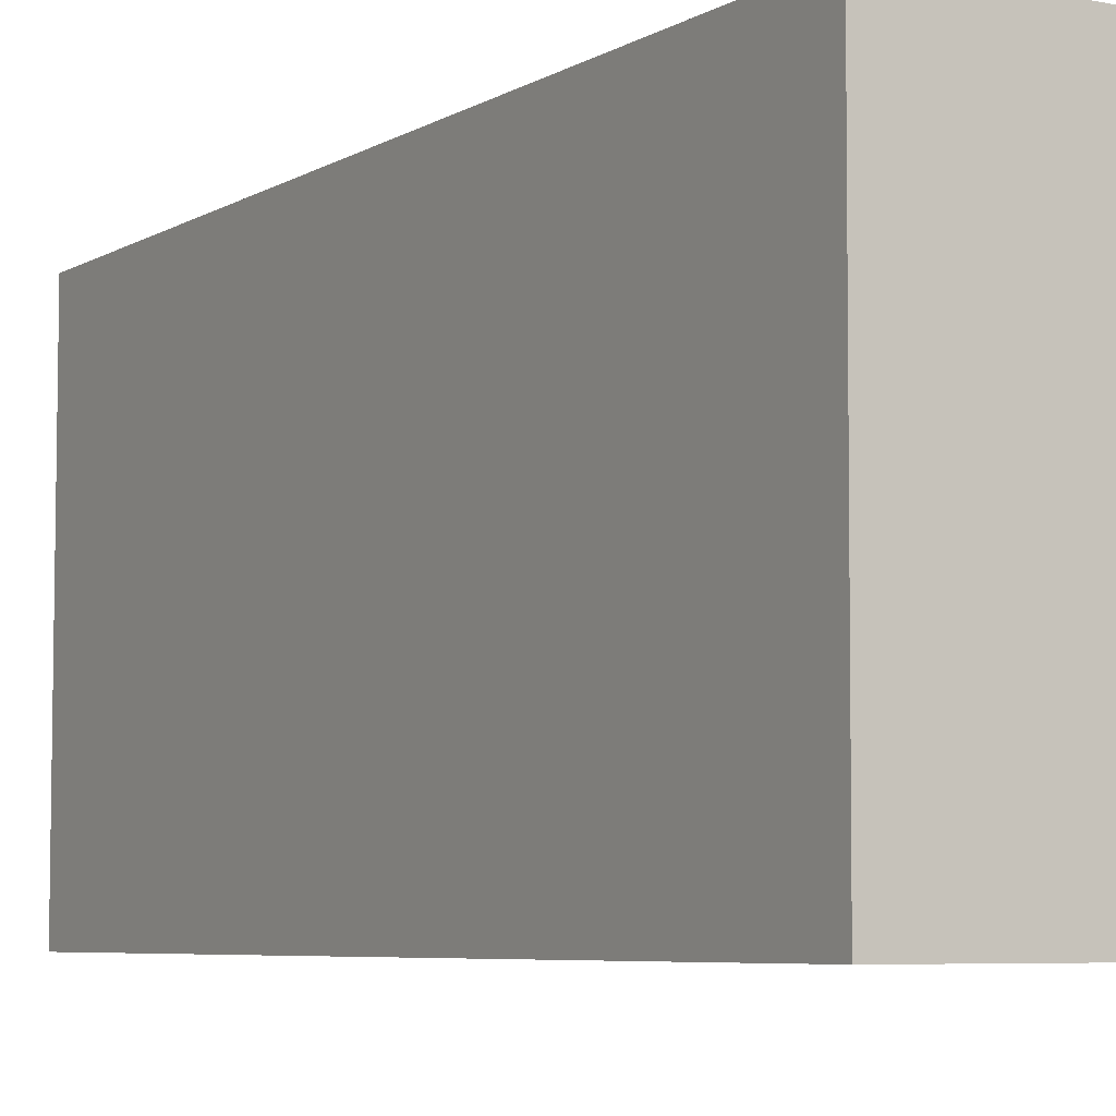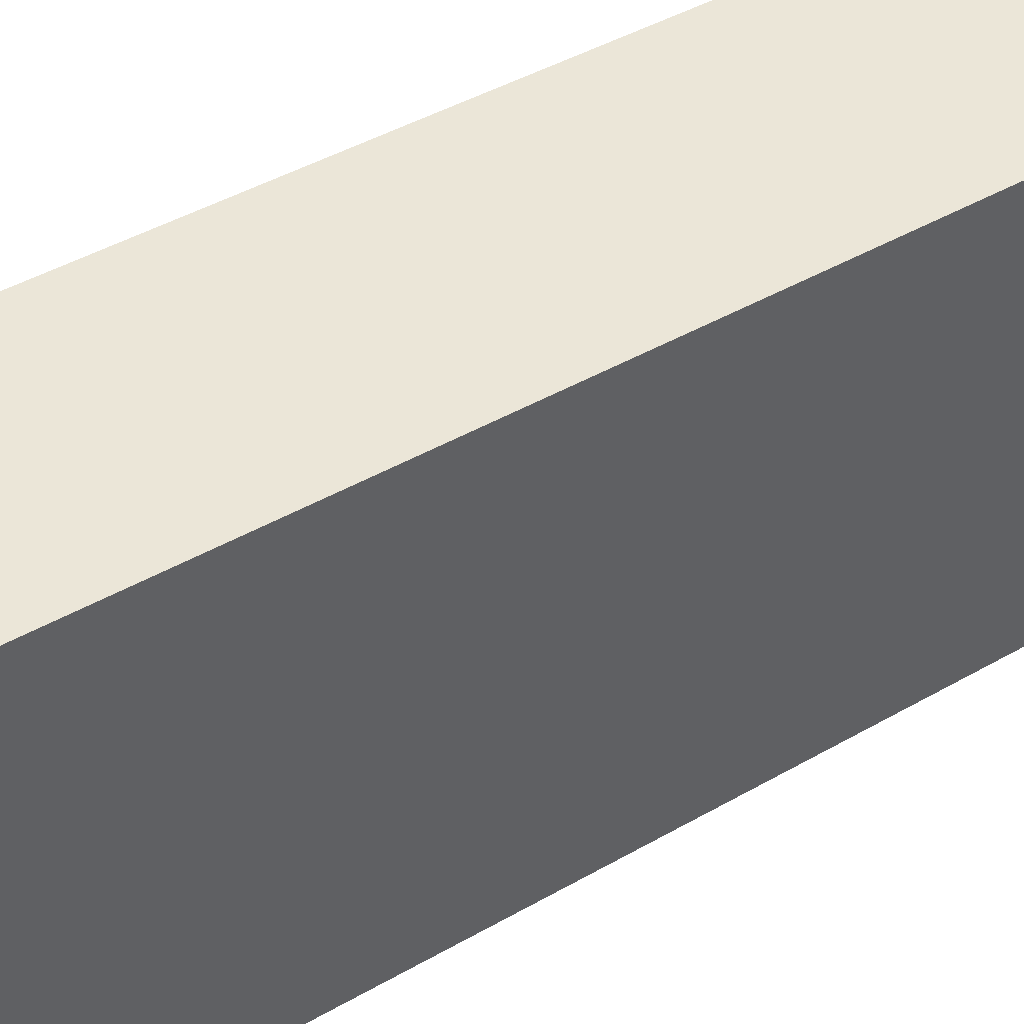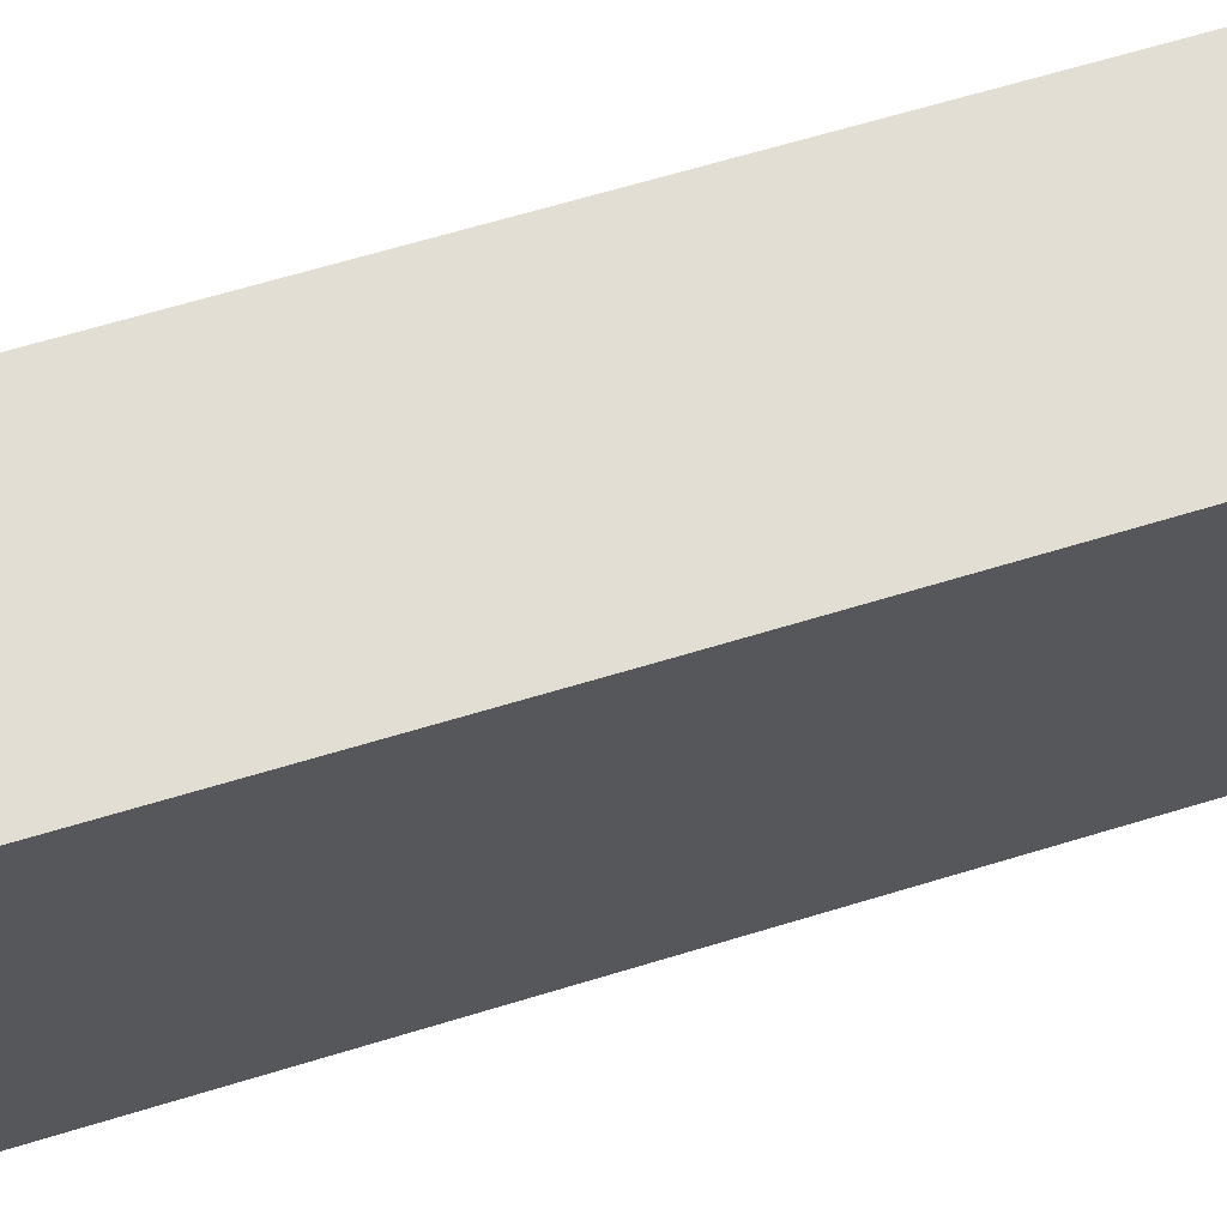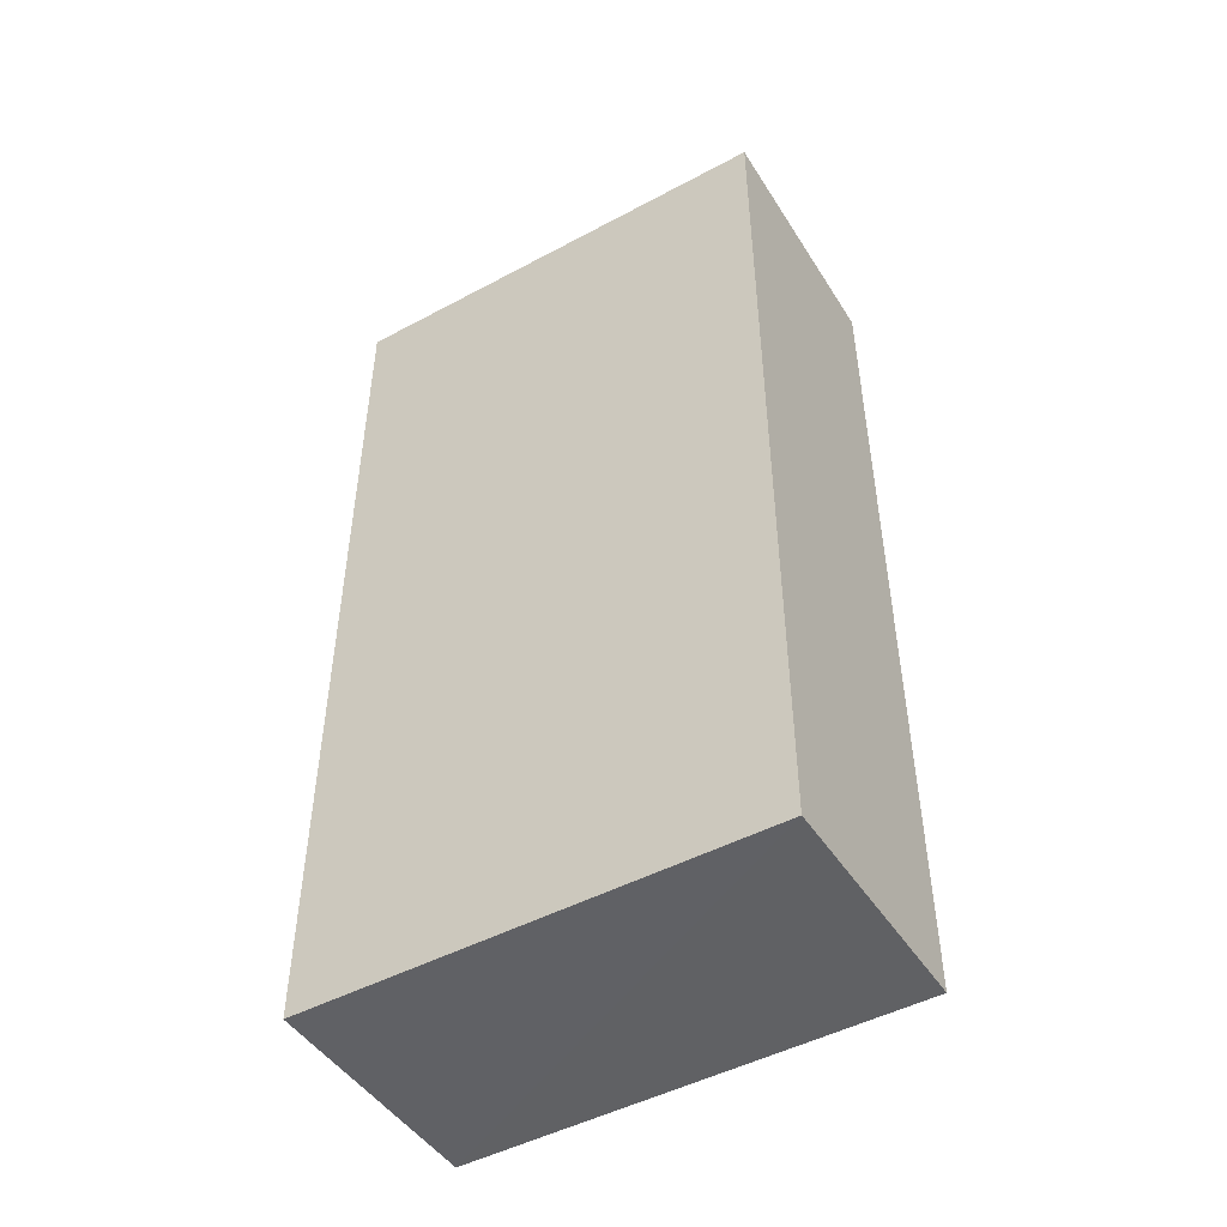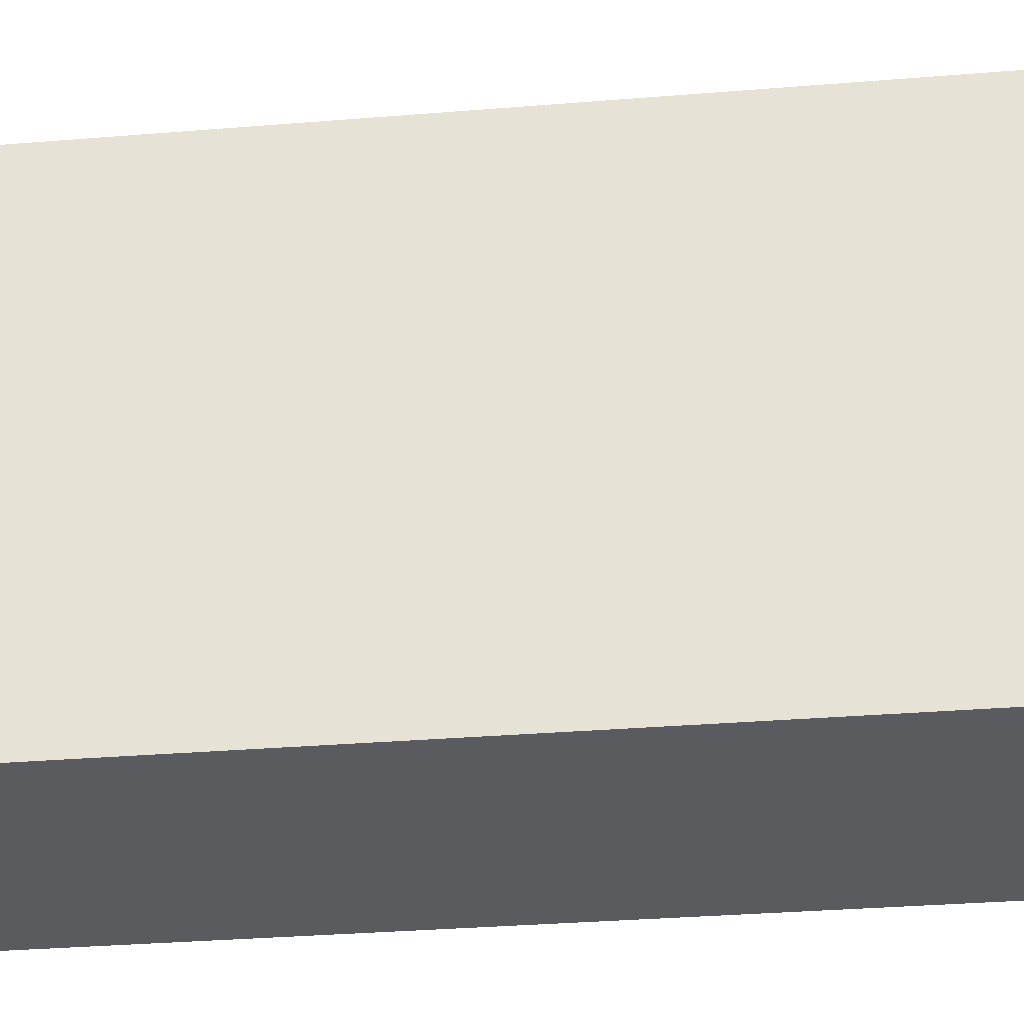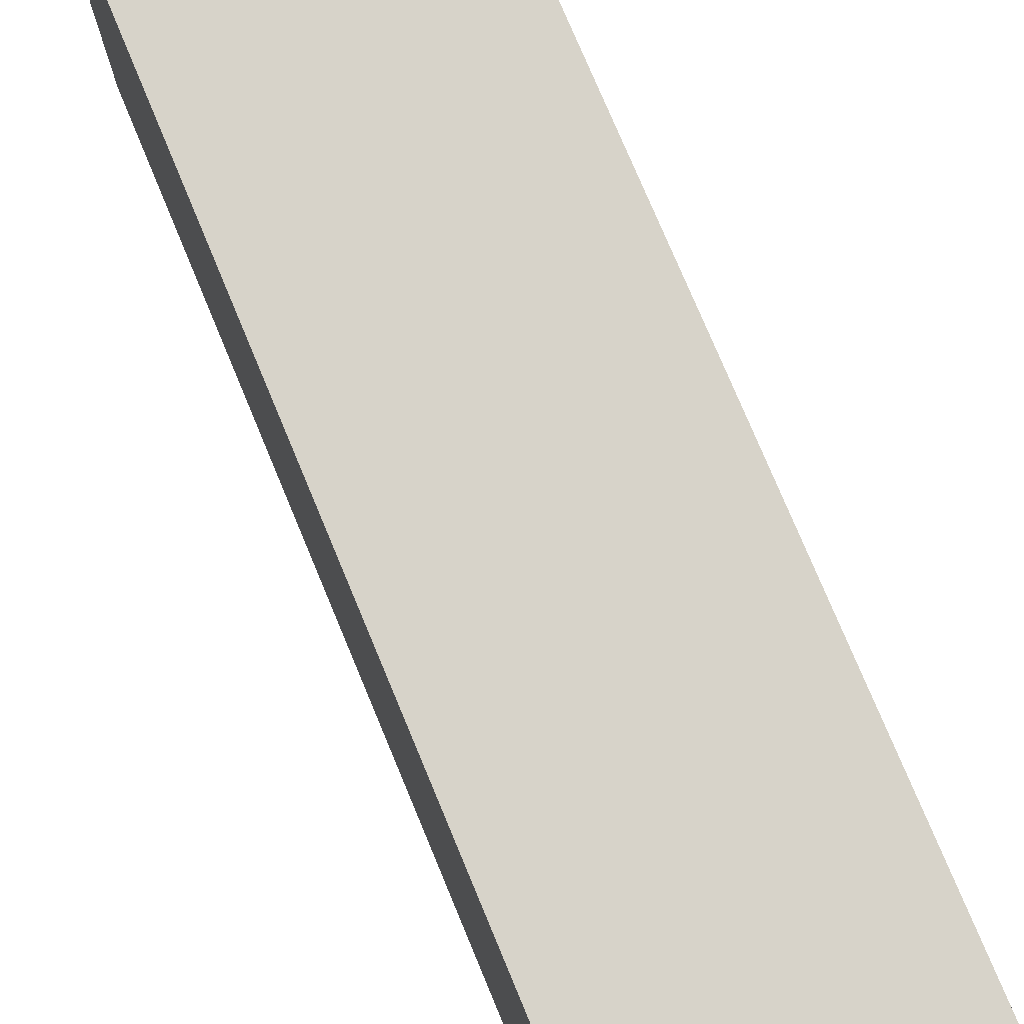
<metadata>
{"format":"obj","ext":"obj","renderer":"f3d","projection":"perspective","resolution":1024,"background":"white","views":[{"elev":-6.0,"azim":149.0,"up":"+Z"},{"elev":46.2,"azim":57.0,"up":"+Z"},{"elev":67.2,"azim":-106.8,"up":"+Z"},{"elev":-47.7,"azim":121.1,"up":"+Y"},{"elev":-33.2,"azim":96.4,"up":"+Z"},{"elev":76.2,"azim":157.4,"up":"+Z"}]}
</metadata>
<code>
v 0.00487 0.06937 0.2063
v 0.004848 -0.06904 0.2063
v 0.004852 -0.06912 0.1369
v -0.03183 0.06864 0.1369
v -0.03189 0.00203 0.2063
v 0.004878 0.06915 0.1369
v -0.03182 0.06887 0.2063
v -0.03182 -0.0688 0.2063
v -0.03175 -0.06865 0.1369
f 6 1 2
f 6 2 3
f 7 4 5
f 7 6 4
f 7 1 6
f 7 5 2
f 7 2 1
f 8 3 2
f 8 2 5
f 9 8 5
f 9 5 4
f 9 3 8
f 9 6 3
f 9 4 6

</code>
